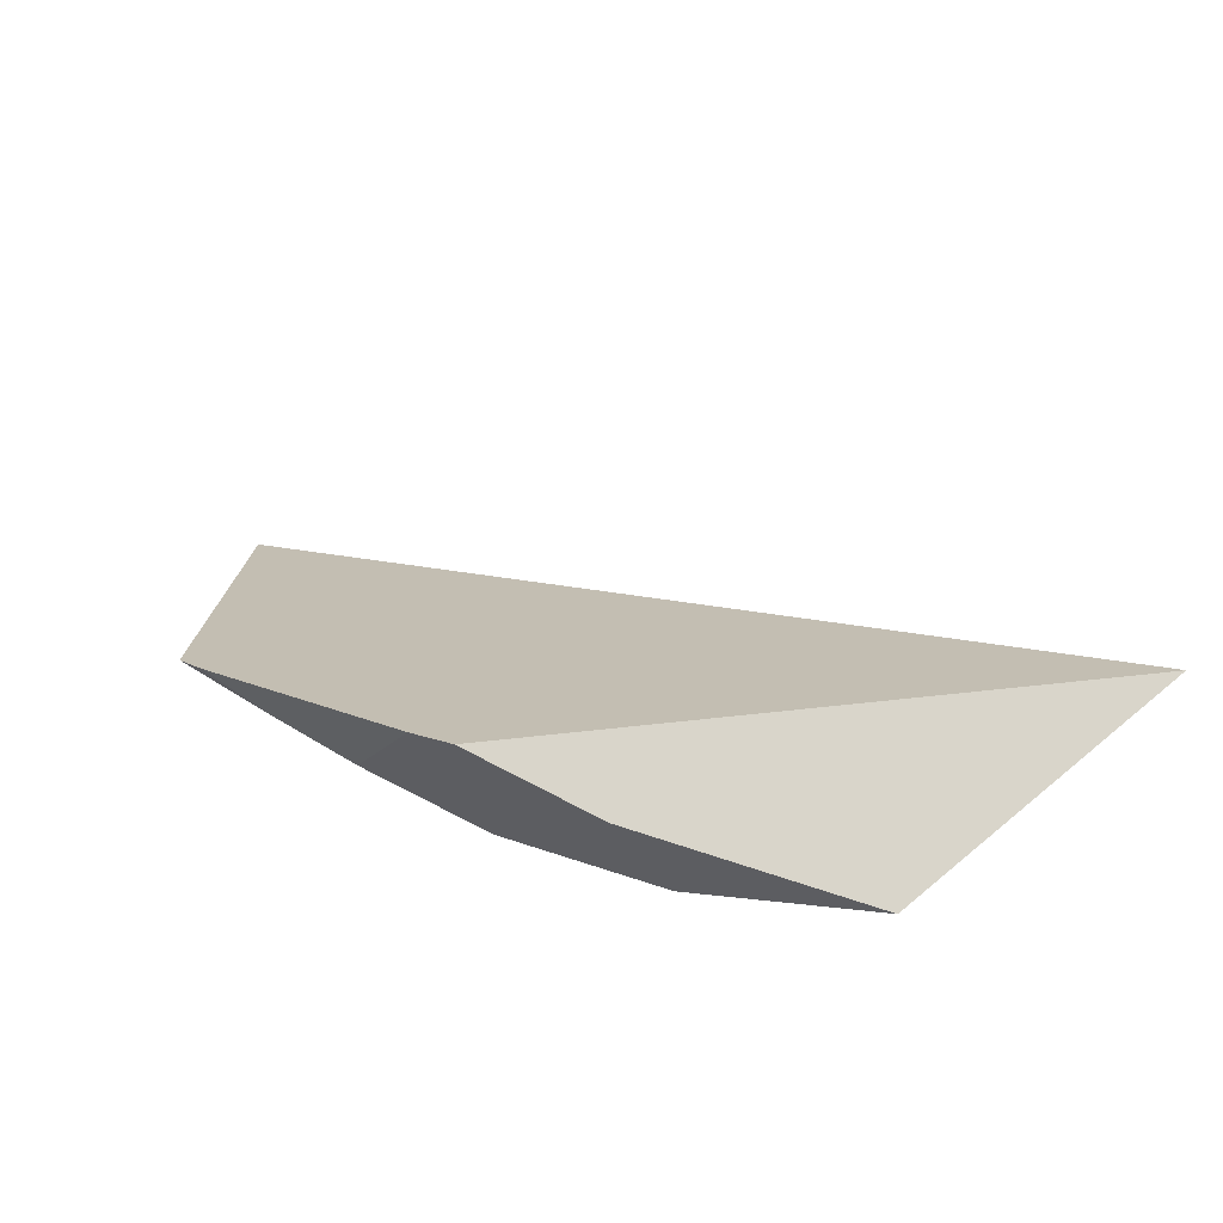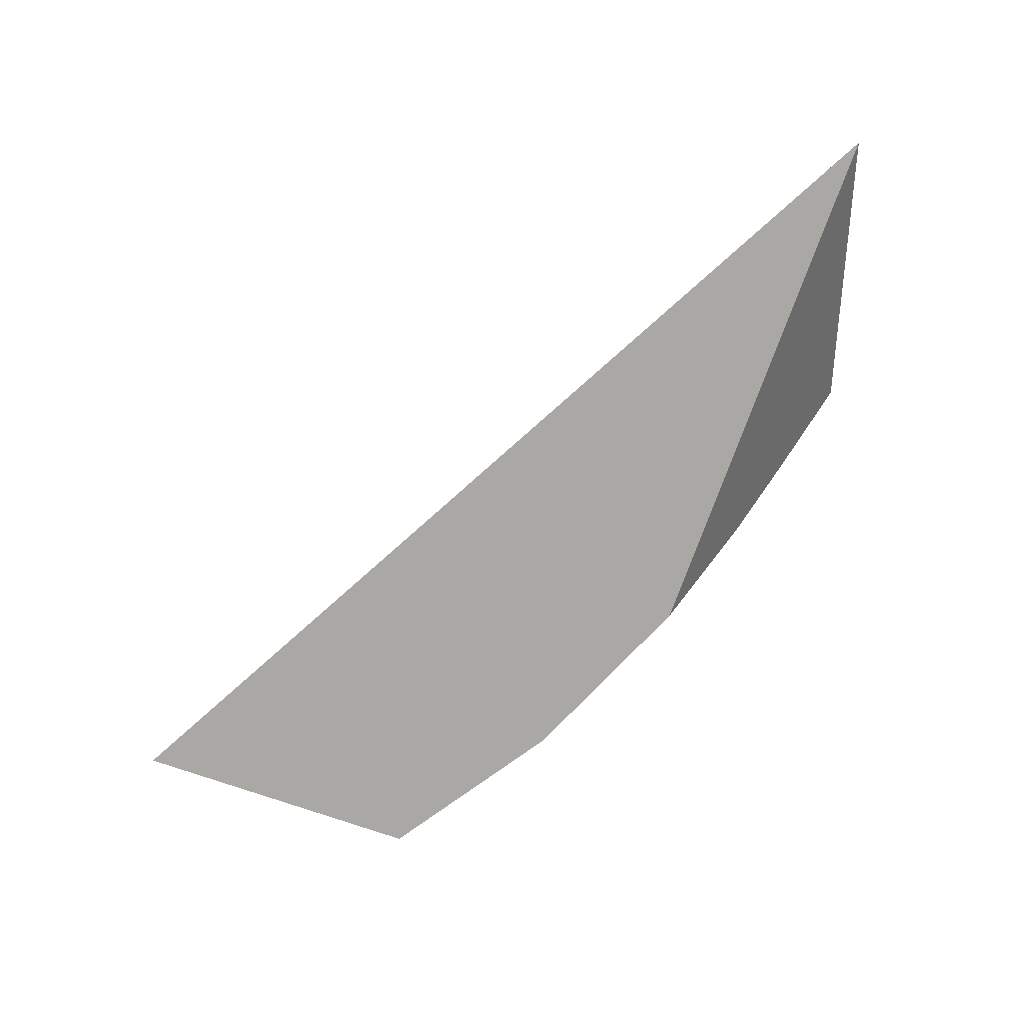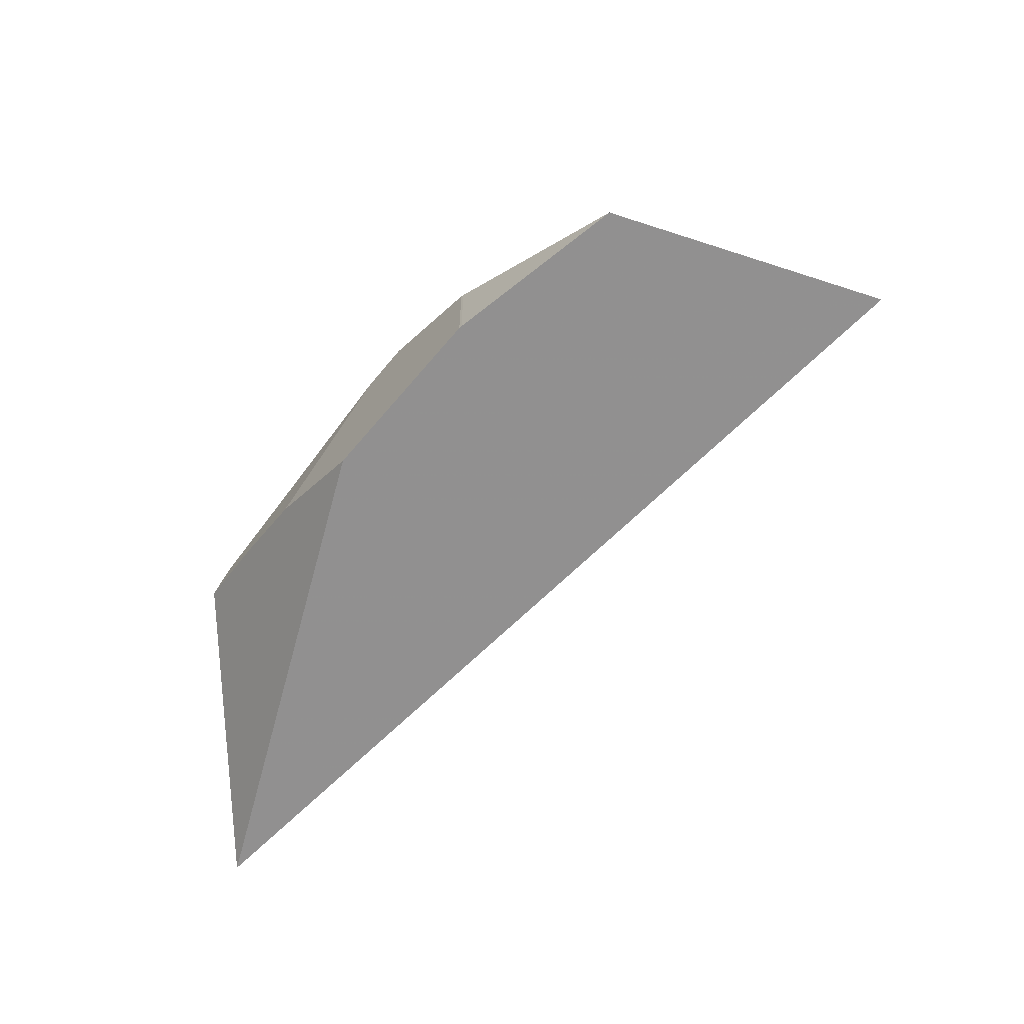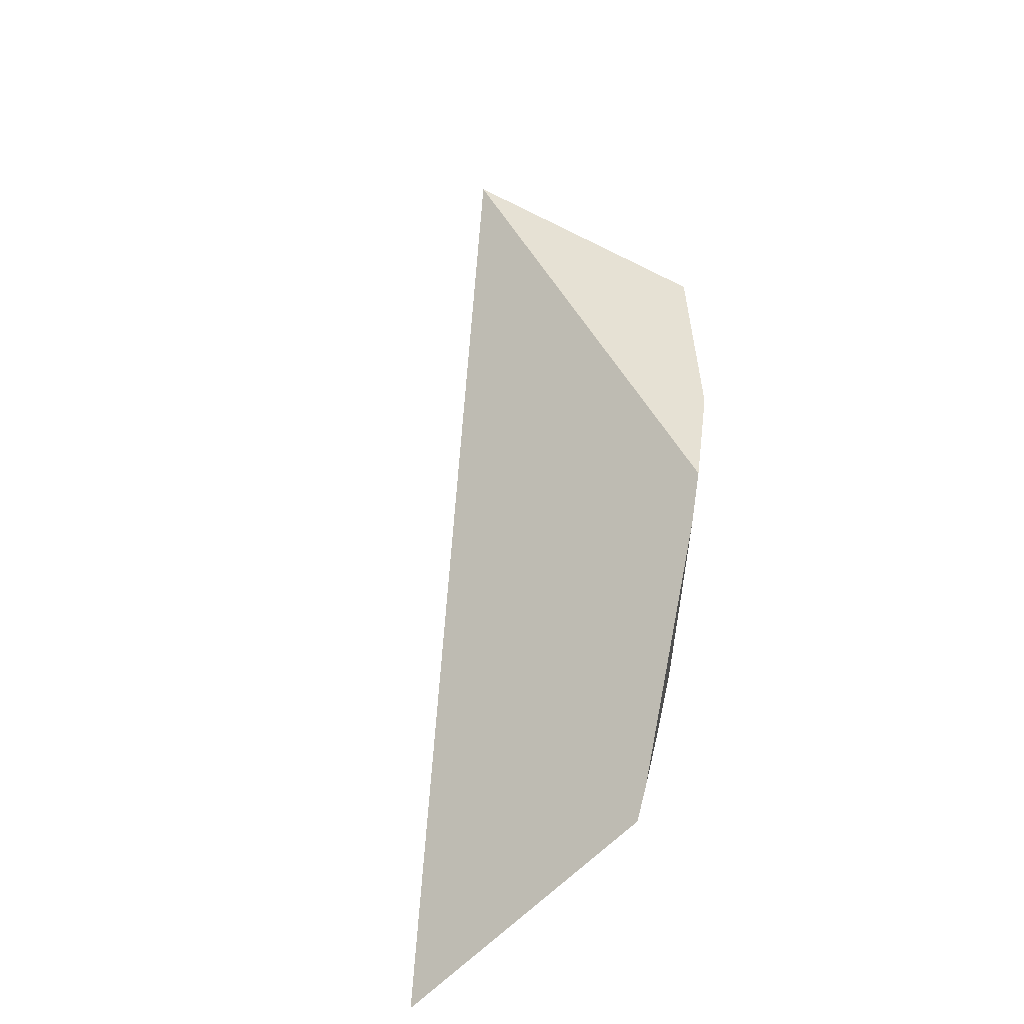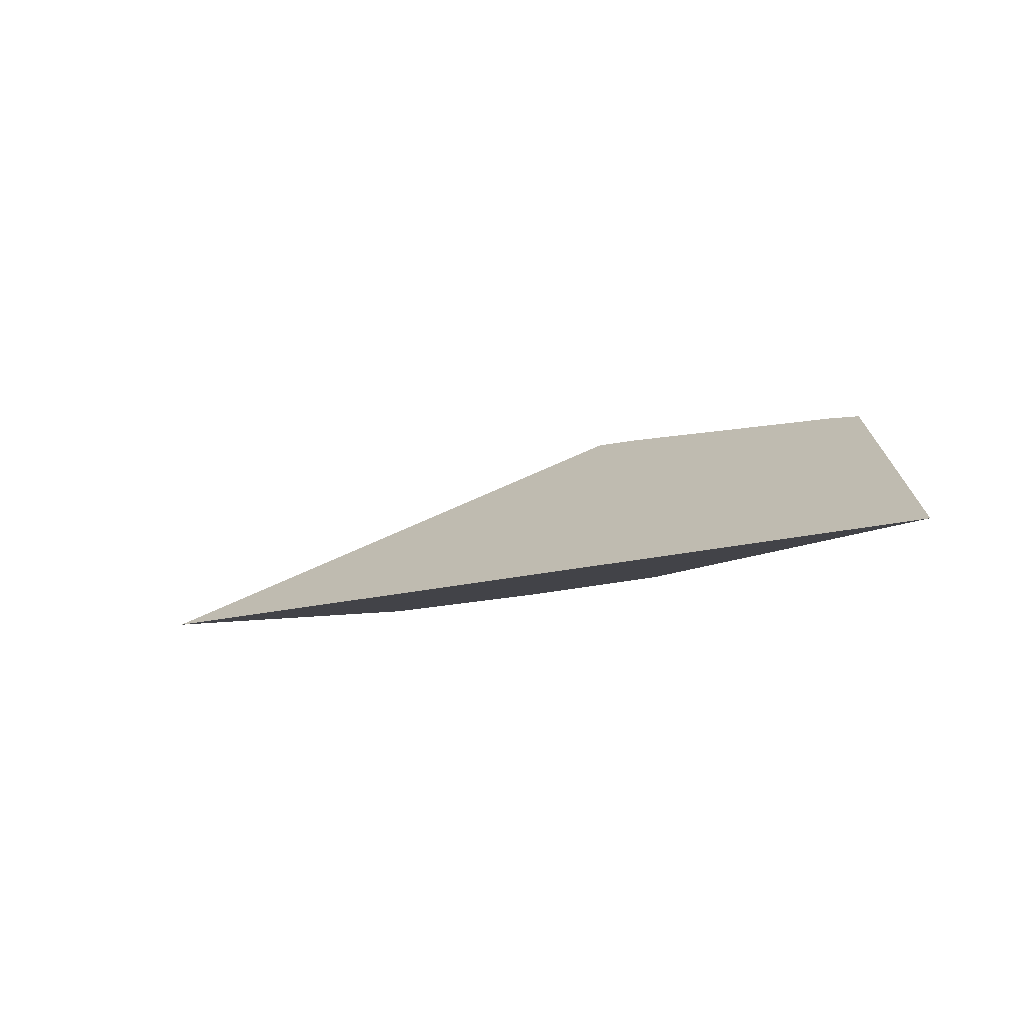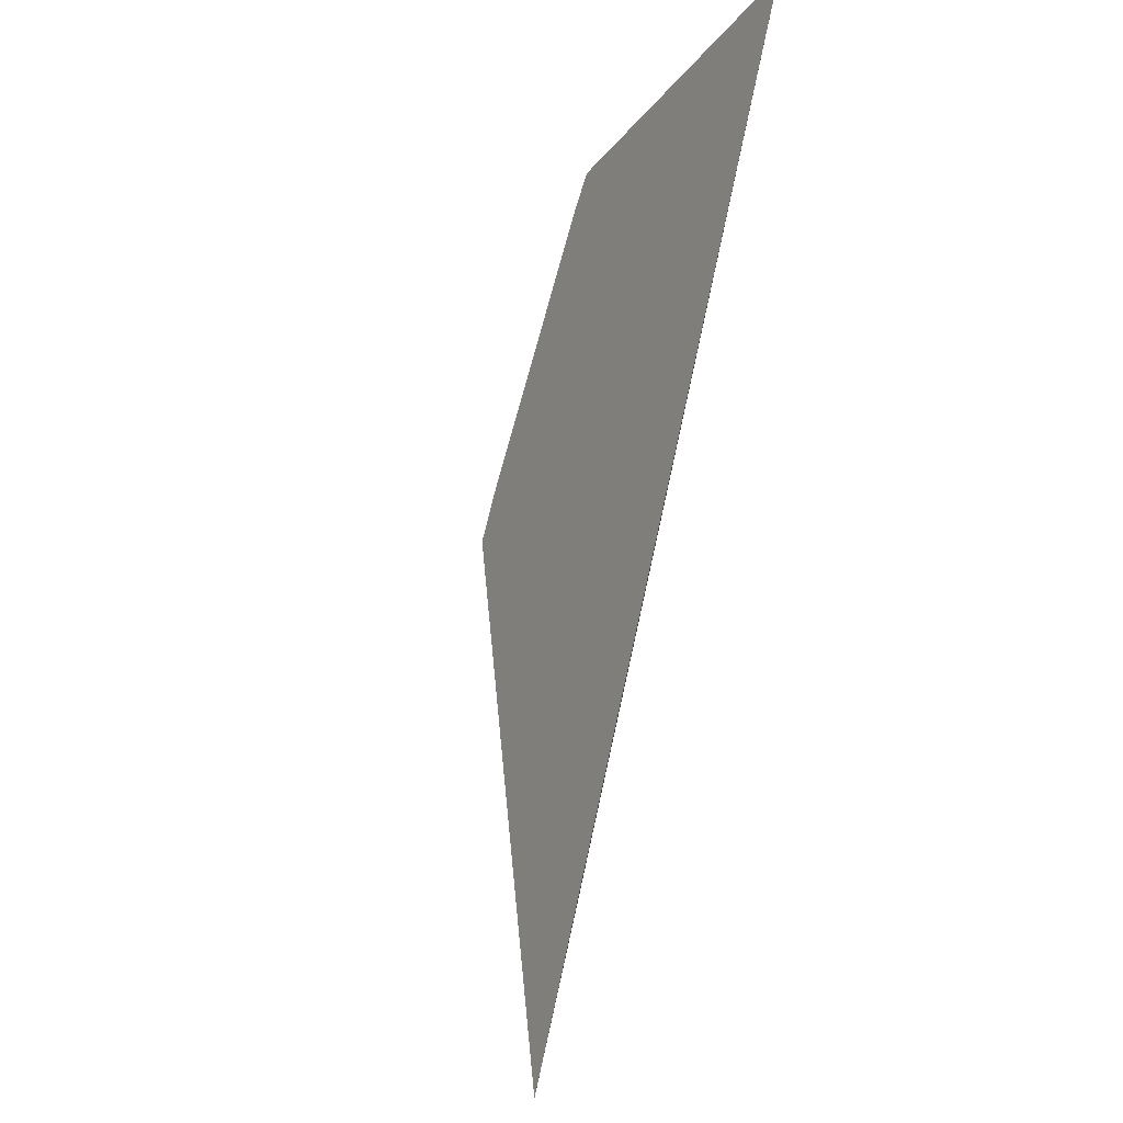
<metadata>
{"format":"obj","ext":"obj","renderer":"f3d","projection":"perspective","resolution":1024,"background":"white","views":[{"elev":-41.1,"azim":29.4,"up":"+Y"},{"elev":-76.6,"azim":-167.8,"up":"+Z"},{"elev":-65.0,"azim":16.8,"up":"+Z"},{"elev":70.4,"azim":-115.1,"up":"+Z"},{"elev":-8.3,"azim":-171.0,"up":"+Z"},{"elev":65.2,"azim":106.7,"up":"+Y"}]}
</metadata>
<code>
v -0.08114 -0.08922 0.1356
v -0.07905 -0.1001 0.1414
v -0.07794 -0.101 0.1416
v -0.07619 -0.1025 0.1398
v -0.07414 -0.1041 0.1385
v -0.07369 -0.1044 0.1383
v -0.07365 -0.1041 0.1418
v -0.07002 -0.1069 0.1357
v -0.06912 -0.1075 0.1421
v -0.0674 -0.1086 0.1421
v -0.06415 -0.1107 0.1354
v -0.064 -0.1109 0.1396
v -0.06372 -0.111 0.1394
v -0.06371 -0.111 0.1354
v -0.06363 -0.1111 0.1393
v -0.06358 -0.1111 0.1354
v -0.05675 -0.114 0.135
v -0.04762 -0.1079 0.1339
f 3 1 2
f 1 4 2
f 7 1 3
f 1 5 4
f 1 8 5
f 9 1 7
f 18 8 1
f 10 1 9
f 18 1 10
f 4 3 2
f 3 4 7
f 4 5 7
f 5 8 6
f 6 9 5
f 5 9 7
f 8 11 6
f 6 12 9
f 6 11 12
f 18 11 8
f 9 12 10
f 10 12 18
f 12 11 13
f 11 14 13
f 18 14 11
f 12 13 15
f 12 15 18
f 14 15 13
f 16 15 14
f 18 16 14
f 16 17 15
f 15 17 18
f 18 17 16

</code>
